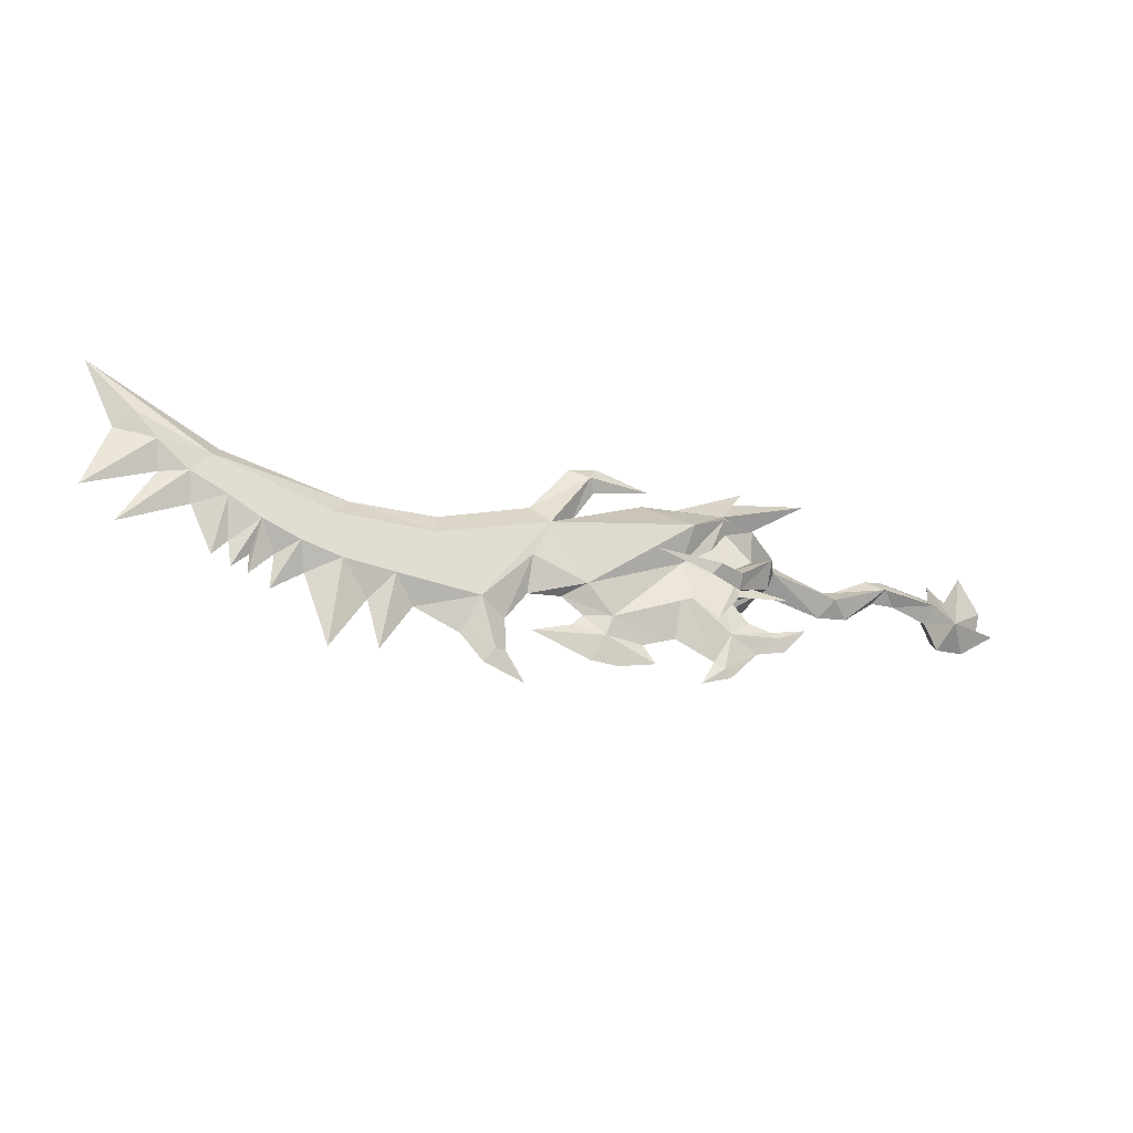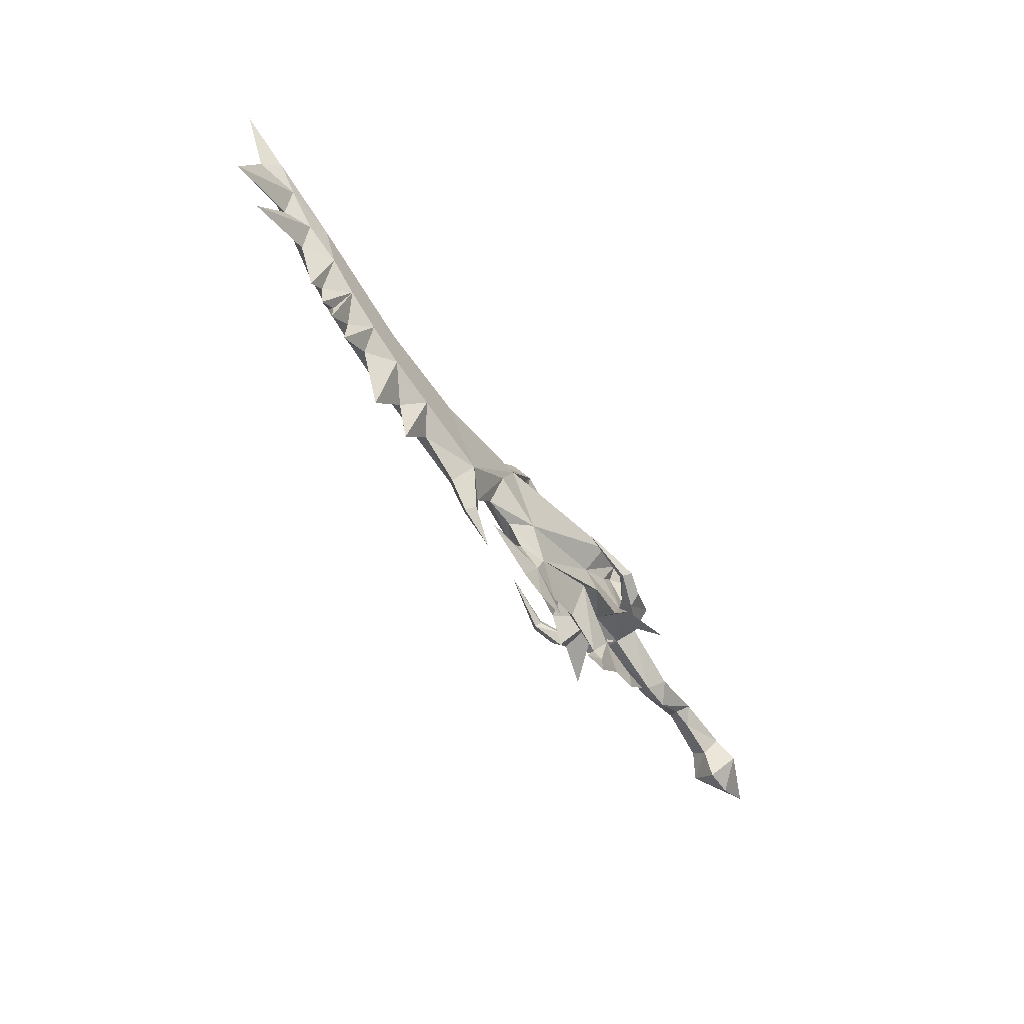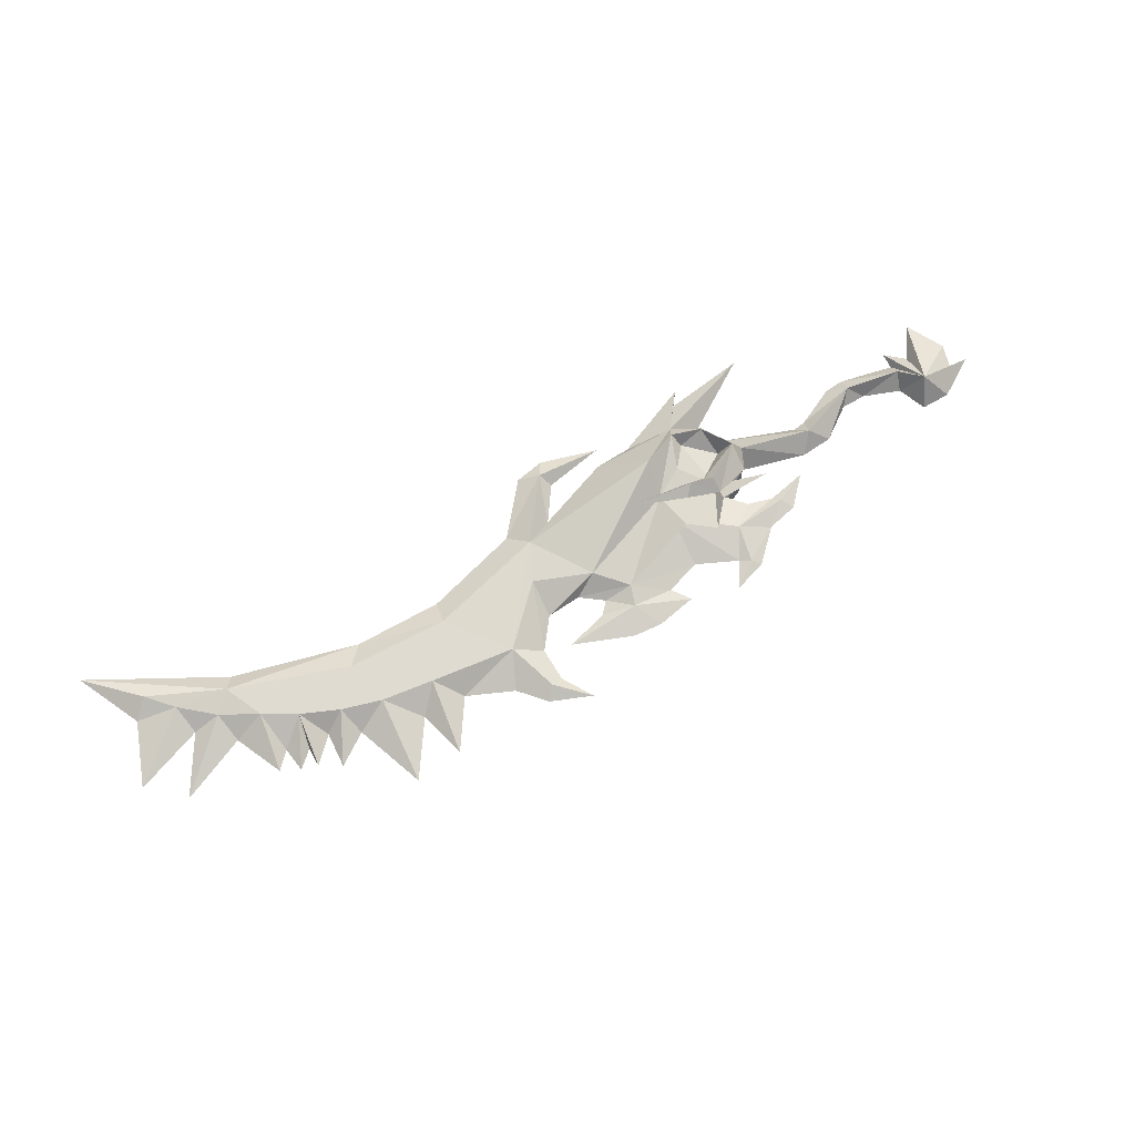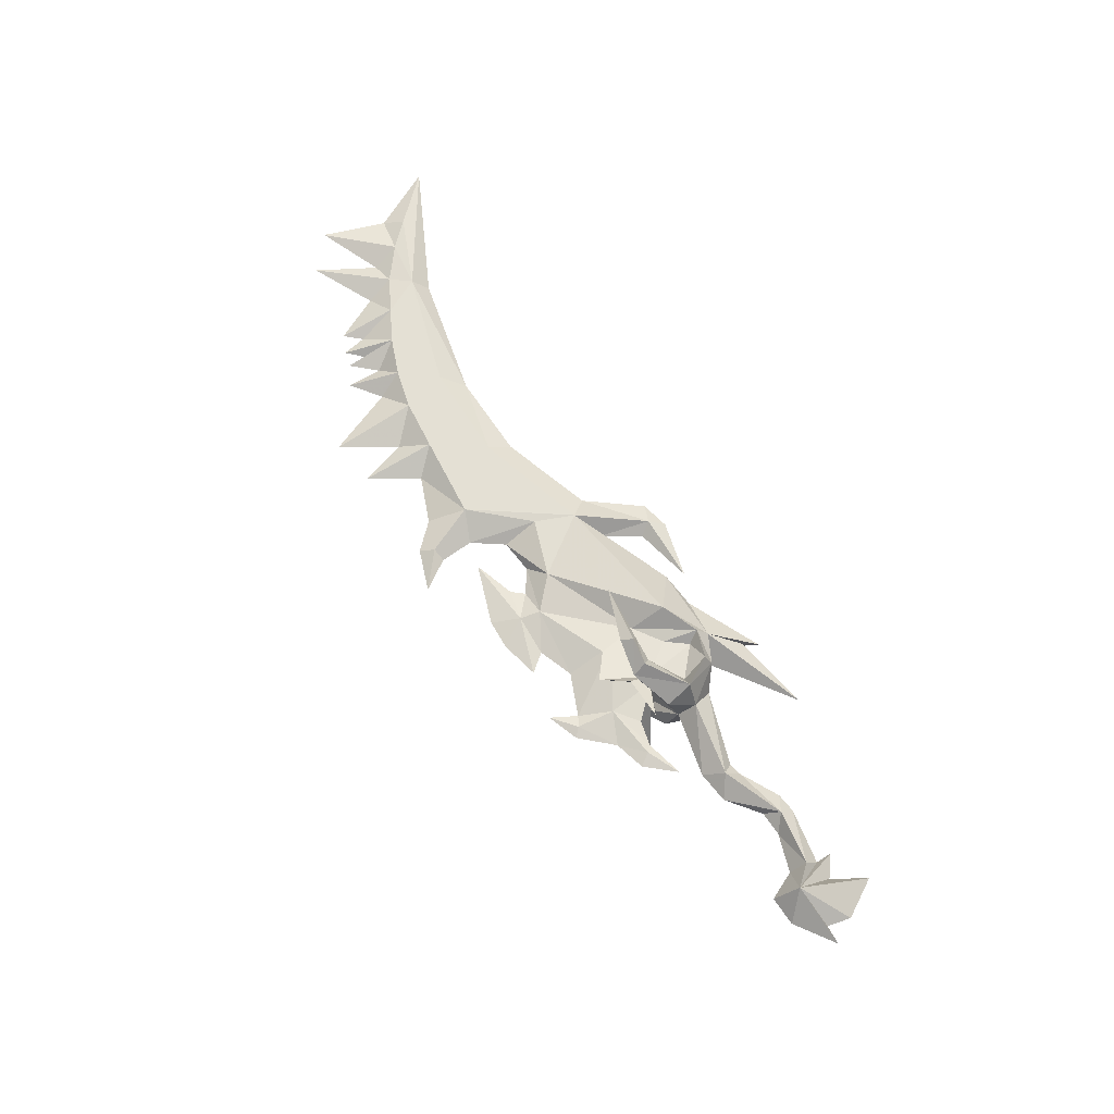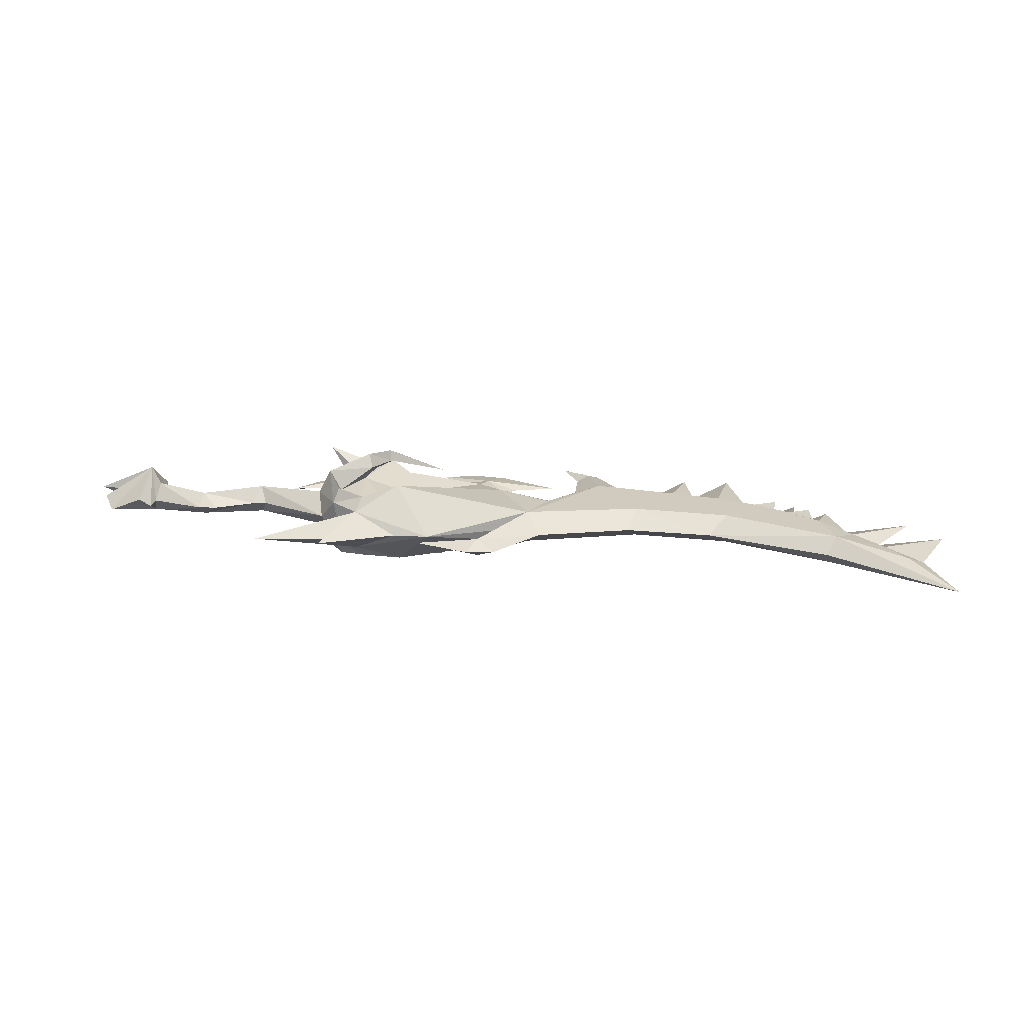
<metadata>
{"format":"obj","ext":"obj","renderer":"f3d","projection":"perspective","resolution":1024,"background":"white","views":[{"elev":-26.4,"azim":159.2,"up":"+Z"},{"elev":-60.1,"azim":124.6,"up":"+Z"},{"elev":70.2,"azim":151.0,"up":"+Y"},{"elev":65.9,"azim":-123.5,"up":"+Y"},{"elev":23.6,"azim":9.1,"up":"+Y"}]}
</metadata>
<code>
g common_righthanditem_10070
v 1.671 -2.655 3.362
v 2.29 -0.01391 3.823
v -0.3656 -0.01702 1.74
v 57.18 -1.694 -4.445
v 60.17 0.0539 -6.879
v 60.86 -1.69 -2.369
v 64.35 0.0588 -3.33
v 64.98 -1.189 -0.07435
v 22.35 0.009597 2.47
v 13.89 -0.000321 5.89
v 25.49 -1.925 0.9037
v 18.61 -0.6973 -11.05
v 16.92 0.003234 -14.2
v 20.21 0.007085 -13.98
v 26.92 0.01494 -11.48
v 12.5 -0.001948 -13.28
v 32.3 0.02125 -16.04
v 31.2 -0.7528 -14.66
v 27.69 0.01585 -17.81
v 25.49 -1.925 0.9037
v 38.44 -1.716 -2.605
v 37.89 0.0278 0.1053
v 27.31 0.0154 3.231
v 34.95 0.02435 -13.17
v 33.18 -1.722 -9.216
v 47.76 0.03936 0.102
v 49.66 -1.703 -2.312
v 62.9 -1.687 1.966
v 61.88 0.05591 3.604
v 71.24 -1.181 5.781
v 76.71 0.07328 11.38
v 40.19 0.0305 -10.96
v 43.66 0.03456 -16.35
v 42.64 -1.711 -8.143
v 45.17 0.03633 -10.94
v 49.09 0.04092 -16.95
v 52.05 0.04439 -9.104
v 48.45 -1.704 -7.437
v 68.04 0.06312 -0.235
v 75.74 0.07215 -3.148
v 68.62 -1.184 2.955
v 71.83 0.06756 -6.654
v 73.11 0.06907 3.98
v 61.84 0.05586 -8.665
v 55.33 0.04824 -7.547
v 52.95 -1.699 -6.181
v 55.55 0.04849 -11.53
v 57.9 0.05124 -10.18
v 57.91 0.05126 -7.999
v 59.72 0.05338 -9.677
v 20.47 -1.043 7.871
v 22.69 0.00999 8.908
v 19.41 0.006146 9.557
v 13.01 -0.00135 7.797
v 4.857 -2.359 5.108
v 2.406 -0.01377 8.297
v -6.663 -0.0244 9.686
v -8.442 -0.02648 -1.101
v -9.882 -0.02817 -0.8604
v -9.303 -1.71 -2.539
v -22.23 -1.878 -1.17
v -16.12 -1.406 0.006116
v -16.45 -0.03586 1.512
v -22.56 -0.04303 0.2552
v -14.28 -0.03332 1.294
v -24.18 -2.983 -3.64
v -27.05 -0.04829 3.885
v -29.41 -0.05105 -0.3647
v 3.446 -0.01255 -13.56
v 7.059 -0.008321 -14.73
v 4.309 -0.3485 -12.68
v -1.229 -2.223 -0.8285
v -0.3656 -0.01702 1.74
v -6.093 -0.02373 -6.28
v -2.404 -0.4348 -7.97
v -1.723 -0.01861 -7.229
v 27.44 -1.729 -3.321
v 21.08 -1.81 -5.726
v 22.35 0.009597 2.47
v 19.69 0.006474 6.497
v 29.83 0.01835 -14.38
v 29.98 0.01853 -10.63
v 27.48 0.0156 -7.265
v 23.6 0.01105 -6.951
v 23.6 0.01105 -6.951
v 21.08 -1.81 -5.726
v 17.91 -1.126 -8.853
v 21.06 0.008085 -8.776
v 22.23 0.009452 -10.07
v 14.02 -0.000164 -11.23
v 10.11 -0.004752 -9.889
v 9.892 -1.802 -4.559
v 17.91 -1.126 -8.853
v 9.295 -3.297 -6.163
v 5.469 -0.01018 -11.95
v 3.565 -0.827 -8.59
v 0.2002 -0.01636 -10.21
v 21.08 -1.81 -5.726
v 9.519 -4.883 2.058
v 2.29 -0.01391 3.823
v -3.304 -0.02046 -9.356
v -7.772 -0.0257 -4.383
v -0.5358 -0.01722 -2.55
v -11.36 -0.0299 -4.056
v -14.99 -0.03415 -1.404
v -17.74 -0.03738 -1.365
v -21.85 -0.04219 -2.837
v 4.23 -0.01164 -3.032
v 6.562 -3.973 -8.494
v 4.23 -0.01164 -3.032
v 1.067 -0.01534 -6.481
v 4.338 -4.599 -5.857
v 4.079 -3.289 -3.595
v -0.8005 -6.246 -6.166
v 4.338 -4.599 -5.857
v -0.8005 -6.246 -6.166
v 17.91 -1.126 -8.853
v 10.1 -2.385 -1.654
v 9.78 -0.005135 6.153
v 6.562 -3.973 -8.494
v 9.295 -3.297 -6.163
v 4.84 -2.751 2.61
v 1.726 -2.852 -0.3296
v 10.1 -2.385 -1.654
v 9.519 -4.883 2.058
v 5.466 -3.925 3.897
v 4.857 -2.359 5.108
v 4.84 -2.751 2.61
v 2.268 -4.351 2.708
v 1.726 -2.852 -0.3296
v 0.3086 -5.143 -0.7852
v 4.496 -5.191 -5.281
v -0.5358 -0.01722 -2.55
v 4.079 -3.289 -3.595
v 5.42 -4.481 -4.298
v 0.1243 -3.235 -3.552
v 5.192 -5.032 -2.906
v 4.669 -6.468 -3.844
v 5.42 -4.481 -4.298
v 4.079 -3.289 -3.595
v 8.34 -6.515 -4.526
v 7.988 -5.92 -3.856
v 7.988 -5.92 -3.856
v 7.69 -6.132 -2.886
v 7.47 -7.28 -3.445
v -1.229 -2.223 -0.8285
v 14.45 -5.672 -2.023
v 4.23 -0.01164 -3.032
v 4.23 -0.01164 -3.032
v -23.21 -0.04379 -6.008
v -28.74 -0.05027 -2.956
v -30.86 -0.05275 -3.116
v -22.59 -0.04306 2.068
v -24.74 -0.04558 0.3013
v -26.44 -0.04758 -5.957
v 9.892 -1.802 -4.559
v 6.675 -2.851 0.3143
v 6.675 -2.851 0.3143
v 1.665 2.625 3.362
v -0.3656 -0.01702 1.74
v 57.18 1.795 -4.445
v 60.86 1.799 -2.369
v 60.17 0.0539 -6.879
v 64.35 0.0588 -3.33
v 64.98 1.308 -0.07435
v 25.49 1.952 0.9037
v 18.61 0.7077 -11.05
v 20.21 0.007085 -13.98
v 16.92 0.003234 -14.2
v 26.92 0.01494 -11.48
v 12.5 -0.001948 -13.28
v 32.3 0.02125 -16.04
v 27.69 0.01585 -17.81
v 31.2 0.7927 -14.66
v 25.49 1.952 0.9037
v 27.31 0.0154 3.231
v 37.89 0.0278 0.1053
v 38.44 1.773 -2.605
v 33.18 1.767 -9.216
v 34.95 0.02435 -13.17
v 47.76 0.03936 0.102
v 49.65 1.786 -2.312
v 61.88 0.05591 3.604
v 62.9 1.801 1.966
v 76.71 0.07328 11.38
v 71.24 1.315 5.781
v 40.19 0.0305 -10.96
v 42.64 1.778 -8.143
v 43.66 0.03456 -16.35
v 45.17 0.03633 -10.94
v 49.09 0.04092 -16.95
v 48.45 1.784 -7.437
v 52.05 0.04439 -9.104
v 68.04 0.06312 -0.235
v 68.61 1.312 2.955
v 75.74 0.07215 -3.148
v 71.83 0.06756 -6.654
v 73.11 0.06907 3.98
v 61.84 0.05586 -8.665
v 55.33 0.04824 -7.547
v 52.94 1.79 -6.181
v 55.55 0.04849 -11.53
v 57.91 0.05126 -7.999
v 57.9 0.05124 -10.18
v 59.72 0.05338 -9.677
v 20.47 1.058 7.871
v 22.69 0.00999 8.908
v 19.41 0.006146 9.557
v 13.01 -0.00135 7.797
v 4.851 2.337 5.108
v 1.28 -0.01509 9.818
v -9.307 1.655 -2.539
v -22.23 1.793 -1.17
v -16.12 1.335 0.006116
v -24.19 2.894 -3.64
v 3.446 -0.01255 -13.56
v 4.309 0.3254 -12.68
v 7.059 -0.008321 -14.73
v -1.234 2.187 -0.8285
v -6.093 -0.02373 -6.28
v -1.723 -0.01861 -7.229
v -2.405 0.3959 -7.97
v 27.44 1.76 -3.321
v 21.08 1.827 -5.726
v 19.69 0.006474 6.497
v 29.83 0.01835 -14.38
v 29.98 0.01853 -10.63
v 27.48 0.0156 -7.265
v 23.6 0.01105 -6.951
v 23.6 0.01105 -6.951
v 21.06 0.008085 -8.776
v 17.91 1.135 -8.853
v 21.08 1.827 -5.726
v 22.23 0.009452 -10.07
v 14.02 -0.000164 -11.23
v 10.11 -0.004752 -9.889
v 9.887 1.791 -4.559
v 9.287 3.286 -6.163
v 17.91 1.135 -8.853
v 3.563 0.8022 -8.59
v 5.469 -0.01018 -11.95
v 0.2002 -0.01636 -10.21
v 21.08 1.827 -5.726
v 9.507 4.872 2.058
v -3.304 -0.02046 -9.356
v 6.552 3.956 -8.494
v 1.067 -0.01534 -6.481
v 4.327 4.576 -5.857
v 4.071 3.266 -3.595
v 4.327 4.576 -5.857
v -0.8151 6.211 -6.166
v -0.8151 6.211 -6.166
v 17.91 1.135 -8.853
v 10.09 2.375 -1.654
v 6.552 3.956 -8.494
v 9.287 3.286 -6.163
v 1.719 2.823 -0.3296
v 4.833 2.729 2.61
v 10.09 2.375 -1.654
v 5.456 3.905 3.897
v 9.507 4.872 2.058
v 4.851 2.337 5.108
v 4.833 2.729 2.61
v 1.719 2.823 -0.3296
v 2.258 4.323 2.708
v 0.2966 5.111 -0.7852
v 4.484 5.168 -5.281
v 5.409 4.461 -4.298
v 4.071 3.266 -3.595
v 0.1168 3.203 -3.552
v 5.181 5.011 -2.906
v 4.654 6.446 -3.844
v 5.409 4.461 -4.298
v 4.071 3.266 -3.595
v 8.325 6.501 -4.526
v 7.974 5.906 -3.856
v 7.974 5.906 -3.856
v 7.675 6.116 -2.886
v 7.453 7.265 -3.445
v -1.234 2.187 -0.8285
v 14.44 5.673 -2.023
v 9.887 1.791 -4.559
v 6.668 2.833 0.3143
v 6.668 2.833 0.3143
f 1 2 3
f 4 5 6
f 7 8 6
f 9 10 11
f 12 13 14
f 14 15 12
f 12 16 13
f 17 18 19
f 20 21 22
f 22 23 20
f 18 17 24
f 24 25 18
f 26 22 21
f 21 27 26
f 26 27 28
f 28 29 26
f 28 30 31
f 31 29 28
f 32 33 34
f 34 33 35
f 36 37 38
f 35 36 38
f 35 38 34
f 39 40 41
f 42 39 8
f 7 42 8
f 40 43 41
f 39 41 8
f 43 31 30
f 44 7 6
f 5 44 6
f 45 4 46
f 37 46 38
f 47 45 46
f 37 47 46
f 4 48 49
f 4 50 5
f 51 20 23
f 23 52 51
f 52 53 51
f 53 54 51
f 55 56 57
f 58 59 60
f 61 62 63
f 63 64 61
f 65 63 62
f 62 60 59
f 59 65 62
f 64 66 61
f 67 68 66
f 69 70 71
f 60 72 73
f 73 58 60
f 74 75 76
f 30 28 41
f 28 8 41
f 28 6 8
f 6 28 4
f 27 46 4
f 27 38 46
f 27 34 38
f 34 27 21
f 34 21 25
f 25 21 20
f 20 77 25
f 77 20 78
f 79 20 51
f 51 80 79
f 54 80 51
f 18 81 19
f 18 82 81
f 25 82 18
f 77 82 25
f 77 83 82
f 78 84 83
f 83 77 78
f 85 86 87
f 87 88 85
f 88 87 12
f 12 89 88
f 15 89 12
f 43 30 41
f 28 27 4
f 90 16 12
f 91 90 87
f 92 93 94
f 71 95 96
f 70 95 71
f 90 12 87
f 97 71 96
f 76 75 96
f 97 69 71
f 98 11 99
f 100 55 57
f 75 97 96
f 101 97 75
f 74 101 75
f 102 103 72
f 72 60 102
f 60 104 102
f 104 60 62
f 62 105 104
f 62 106 105
f 106 62 61
f 61 107 106
f 108 94 109
f 96 110 111
f 92 94 108
f 108 109 112
f 113 114 115
f 108 112 116
f 117 98 118
f 118 98 99
f 55 10 119
f 120 121 118
f 113 122 123
f 124 125 126
f 127 126 125
f 128 126 129
f 129 130 128
f 130 129 131
f 132 133 134
f 134 135 132
f 133 132 136
f 137 130 131
f 131 138 137
f 139 140 130
f 130 137 139
f 141 132 135
f 135 142 141
f 143 139 137
f 137 144 143
f 144 137 138
f 138 145 144
f 145 138 132
f 132 141 145
f 2 1 127
f 126 127 1
f 1 129 126
f 1 146 131
f 131 129 1
f 131 136 132
f 132 138 131
f 133 136 146
f 131 146 136
f 145 147 144
f 141 147 145
f 142 147 141
f 144 147 143
f 146 1 3
f 148 134 133
f 113 149 114
f 76 96 111
f 4 49 50
f 4 45 48
f 107 61 66
f 66 150 107
f 151 152 66
f 153 154 66
f 154 67 66
f 152 155 66
f 68 151 66
f 113 120 118
f 91 87 156
f 156 96 95
f 95 91 156
f 96 156 110
f 121 117 118
f 25 24 32
f 32 34 25
f 113 118 157
f 113 115 120
f 10 55 99
f 158 126 128
f 158 124 126
f 113 157 122
f 159 160 2
f 161 162 163
f 164 162 165
f 9 166 10
f 167 168 169
f 168 167 170
f 167 169 171
f 172 173 174
f 175 176 177
f 177 178 175
f 174 179 180
f 180 172 174
f 181 182 178
f 178 177 181
f 181 183 184
f 184 182 181
f 184 183 185
f 185 186 184
f 187 188 189
f 188 190 189
f 191 192 193
f 190 192 191
f 190 188 192
f 194 195 196
f 197 165 194
f 164 165 197
f 196 195 198
f 194 165 195
f 198 186 185
f 199 162 164
f 163 162 199
f 200 201 161
f 193 192 201
f 202 201 200
f 193 201 202
f 161 203 204
f 161 163 205
f 206 207 176
f 176 175 206
f 207 206 208
f 208 206 209
f 210 56 211
f 58 212 59
f 213 64 63
f 63 214 213
f 65 214 63
f 214 65 59
f 59 212 214
f 64 215 153
f 67 215 68
f 216 217 218
f 212 58 73
f 73 219 212
f 220 221 222
f 186 195 184
f 184 195 165
f 184 165 162
f 162 161 184
f 182 161 201
f 182 201 192
f 182 192 188
f 188 178 182
f 188 179 178
f 179 223 175
f 175 178 179
f 223 224 175
f 79 225 206
f 206 175 79
f 209 206 225
f 174 173 226
f 174 226 227
f 179 174 227
f 223 179 227
f 223 227 228
f 224 223 228
f 228 229 224
f 230 231 232
f 232 233 230
f 231 234 167
f 167 232 231
f 170 167 234
f 198 195 186
f 184 161 182
f 235 167 171
f 236 232 235
f 237 238 239
f 217 240 241
f 218 217 241
f 235 232 167
f 242 240 217
f 221 240 222
f 242 217 216
f 243 244 166
f 100 57 210
f 222 240 242
f 245 222 242
f 220 222 245
f 102 212 219
f 219 103 102
f 212 102 104
f 104 105 214
f 214 212 104
f 214 105 106
f 106 107 213
f 213 214 106
f 108 246 238
f 240 247 110
f 237 108 238
f 108 248 246
f 249 250 251
f 108 252 248
f 253 254 243
f 254 244 243
f 119 10 210
f 255 254 256
f 249 257 258
f 259 260 261
f 262 261 260
f 263 264 265
f 265 260 263
f 264 266 265
f 267 268 269
f 269 133 267
f 133 270 267
f 271 272 266
f 266 264 271
f 273 271 264
f 264 274 273
f 275 276 268
f 268 267 275
f 277 278 271
f 271 273 277
f 278 279 272
f 272 271 278
f 279 275 267
f 267 272 279
f 2 262 159
f 260 265 159
f 159 262 260
f 159 265 266
f 266 280 159
f 266 272 267
f 267 270 266
f 133 280 270
f 266 270 280
f 279 278 281
f 275 279 281
f 276 275 281
f 278 277 281
f 280 160 159
f 148 133 269
f 249 251 149
f 221 247 240
f 161 205 203
f 161 204 200
f 107 150 215
f 215 213 107
f 151 215 152
f 153 215 154
f 154 215 67
f 152 215 155
f 68 215 151
f 249 254 255
f 236 282 232
f 282 236 241
f 241 240 282
f 240 110 282
f 256 254 253
f 179 188 187
f 187 180 179
f 249 283 254
f 249 255 250
f 244 210 10
f 284 263 260
f 284 260 259
f 249 258 283
f 155 215 150
f 66 155 150
f 64 153 66
f 64 213 215
f 210 211 119
f 119 211 55
f 210 57 56
f 55 211 56
f 10 166 244
f 99 11 10

</code>
